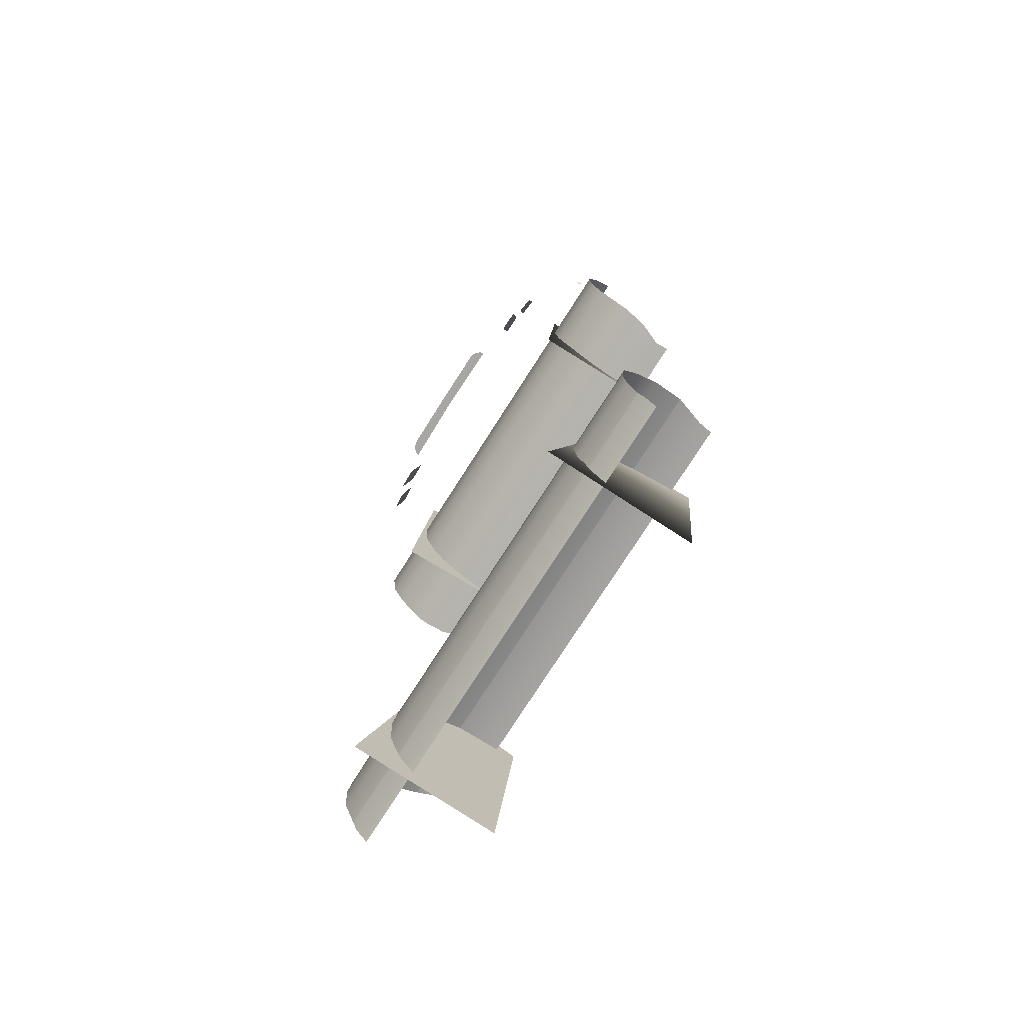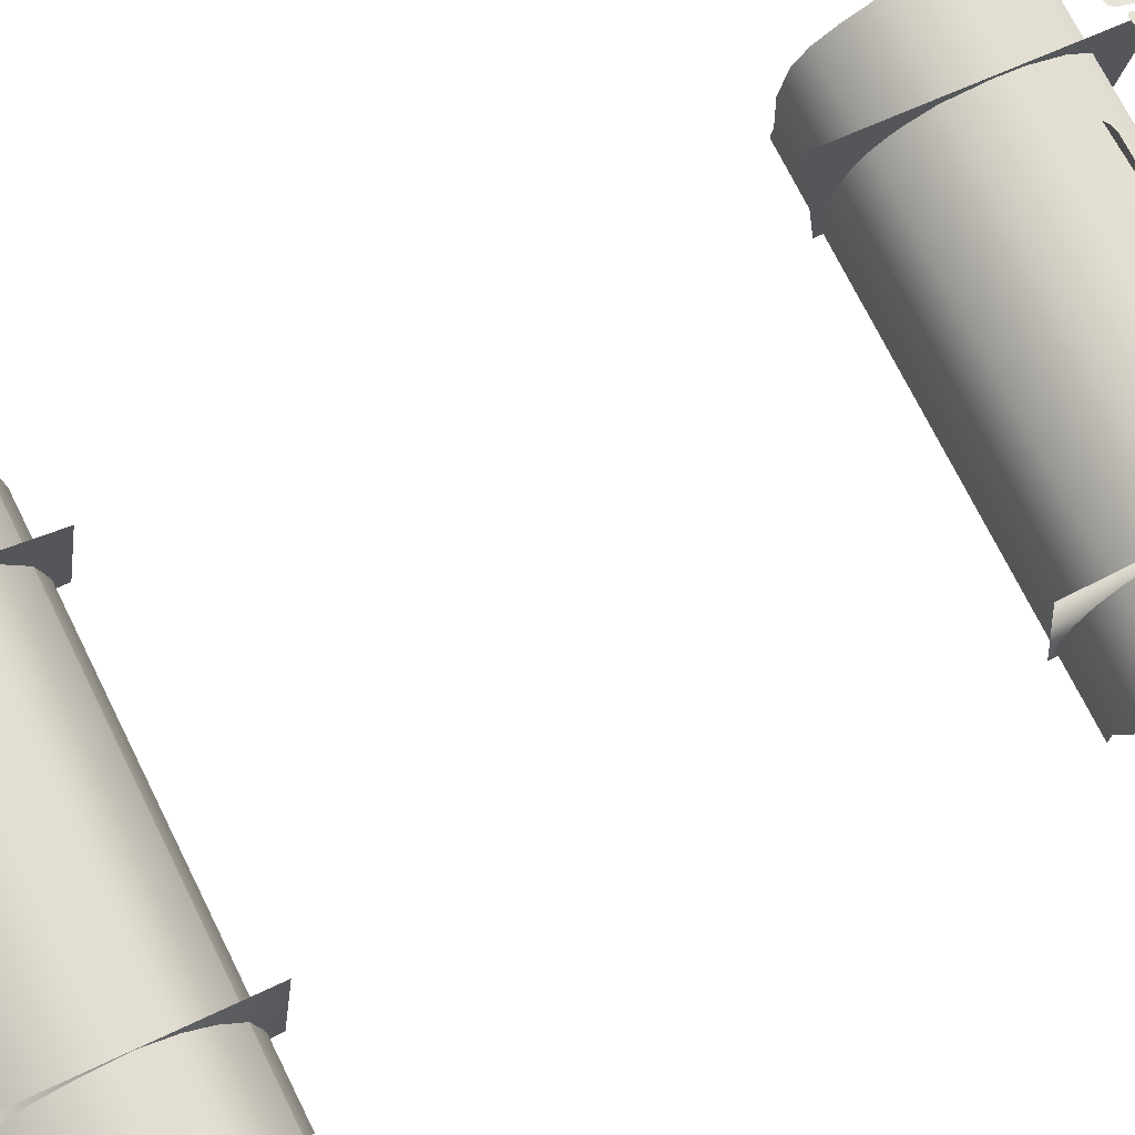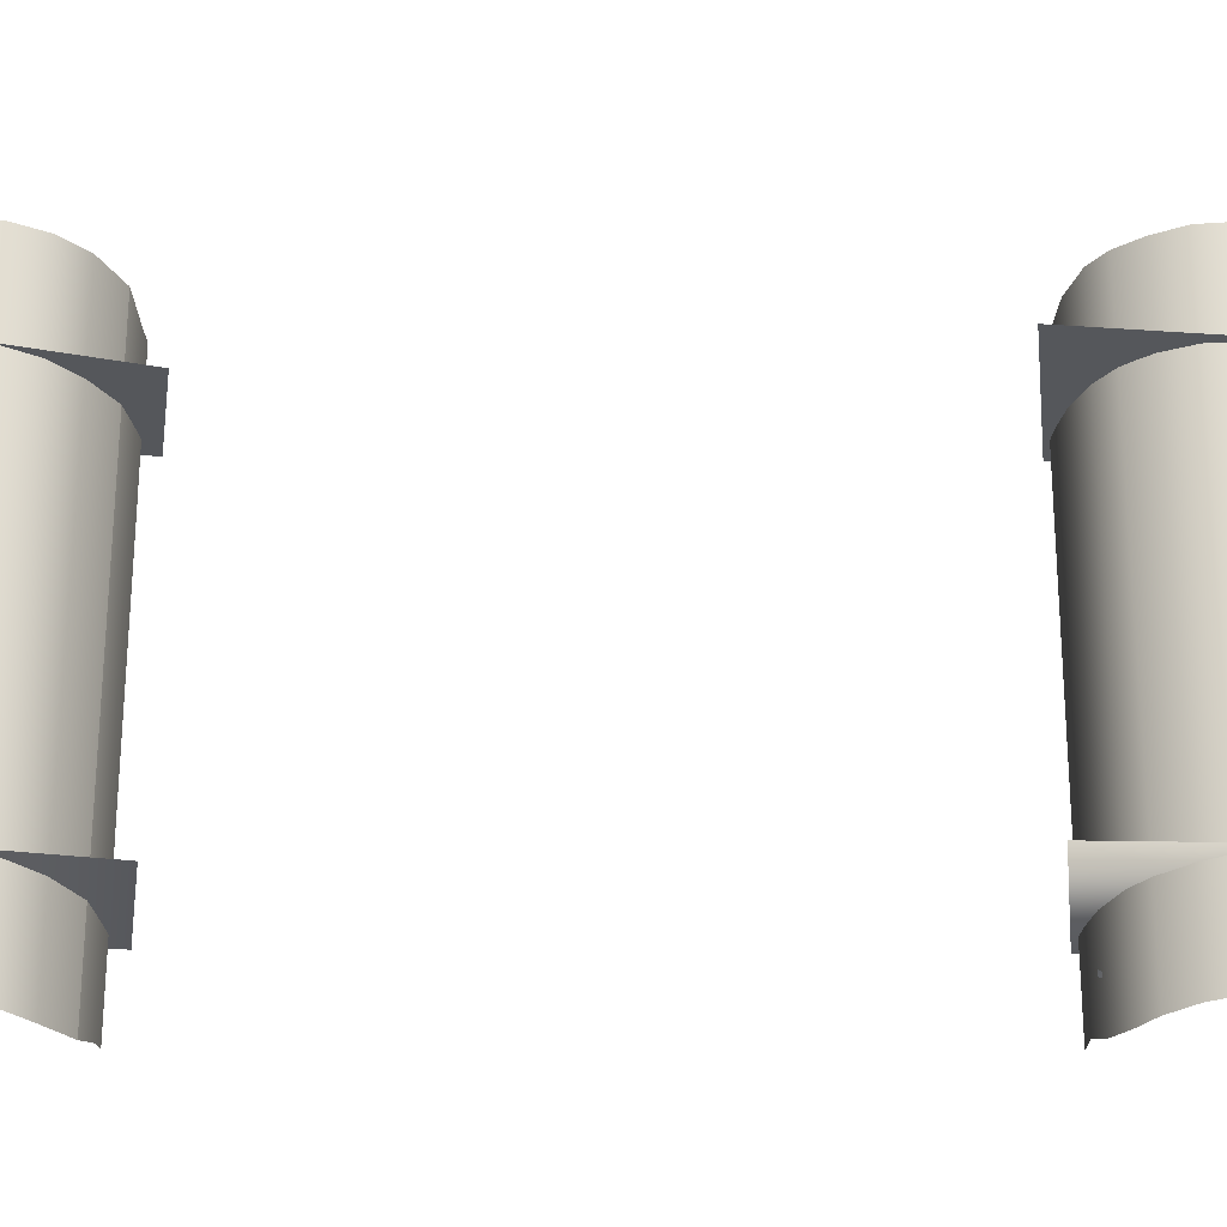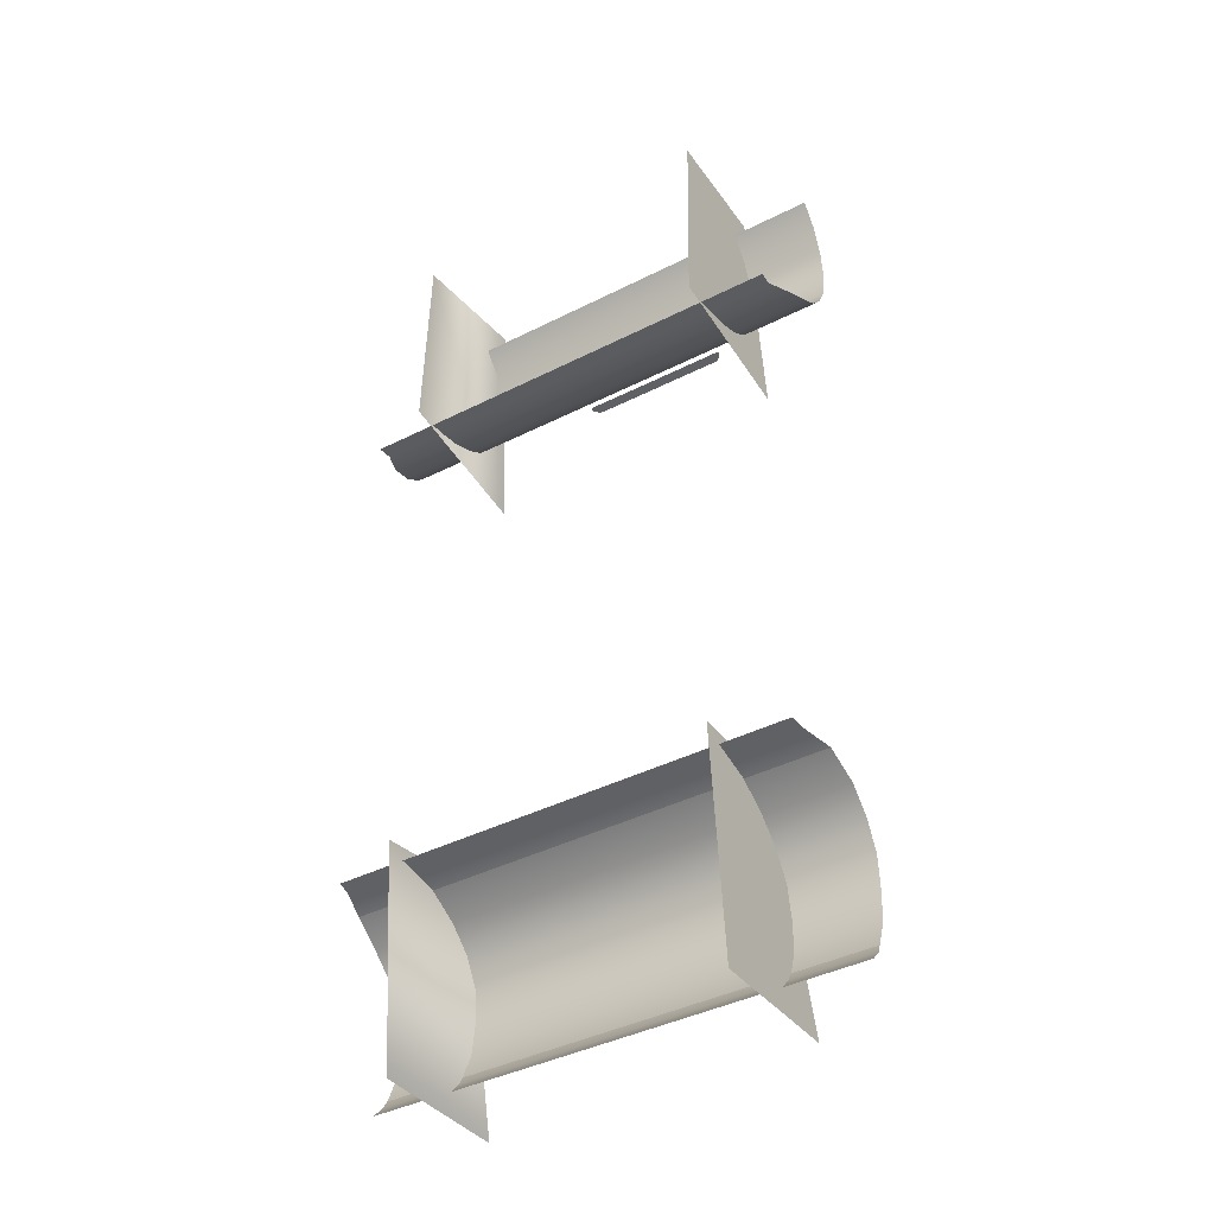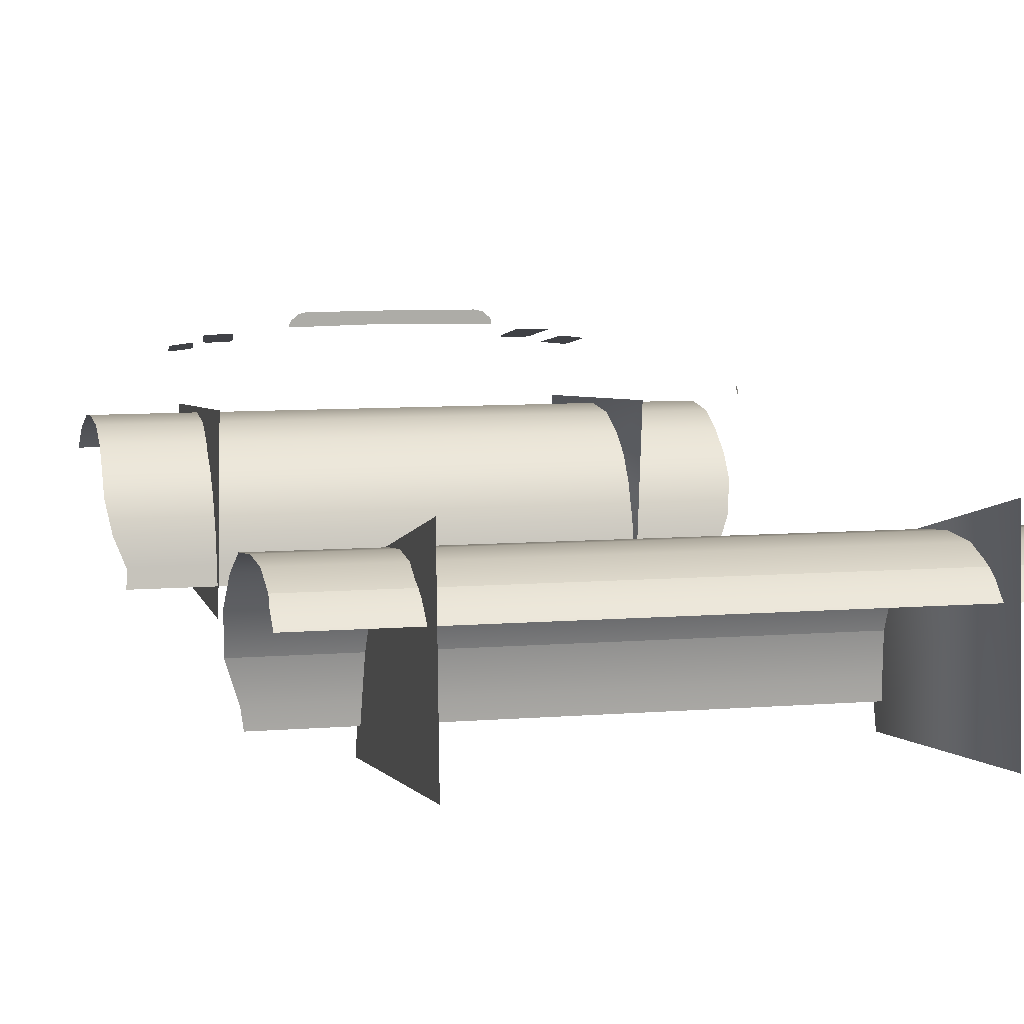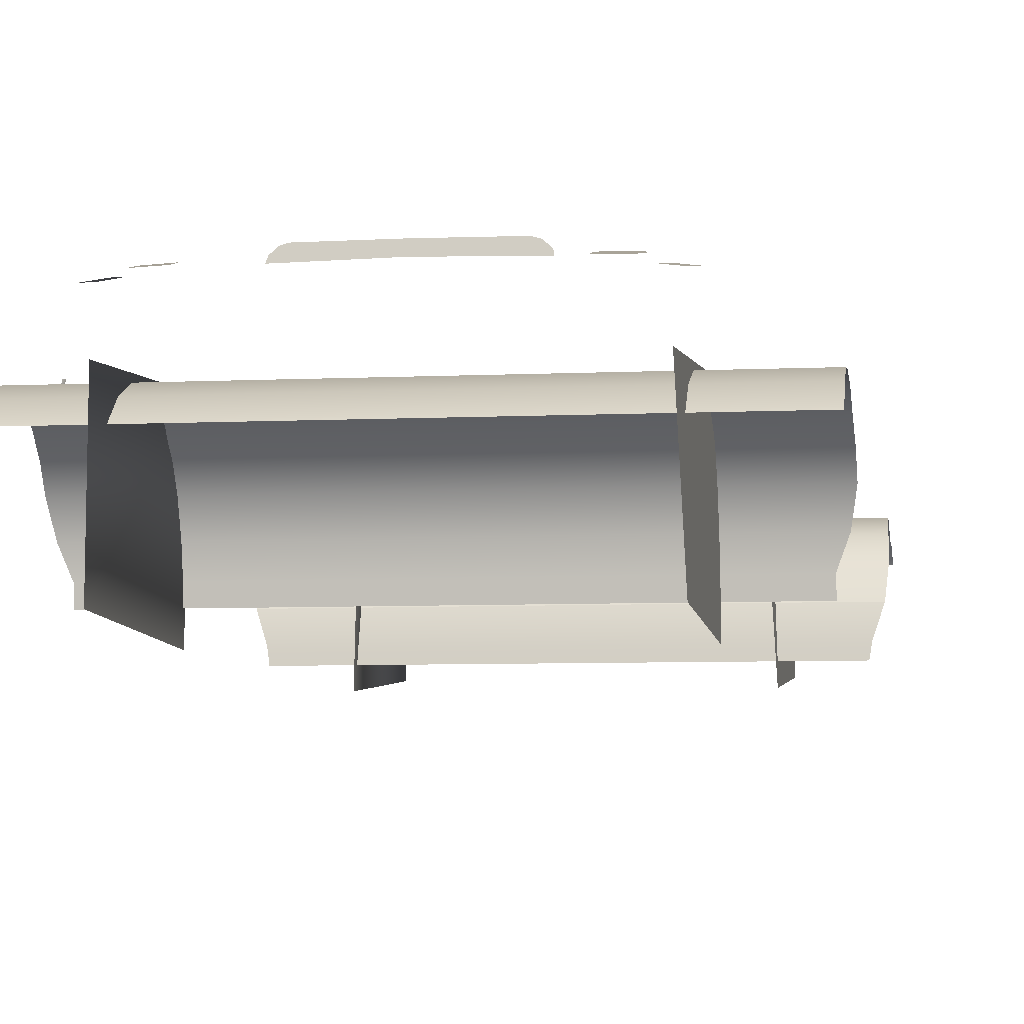
<metadata>
{"format":"obj","ext":"obj","renderer":"f3d","projection":"perspective","resolution":1024,"background":"white","views":[{"elev":-76.6,"azim":-122.6,"up":"+Z"},{"elev":72.9,"azim":-116.4,"up":"+Y"},{"elev":62.6,"azim":-89.9,"up":"+Y"},{"elev":-40.8,"azim":31.8,"up":"+Z"},{"elev":7.5,"azim":166.2,"up":"+Y"},{"elev":-6.3,"azim":8.2,"up":"+Y"}]}
</metadata>
<code>
g Extra21
v 3.18 -1.862 -3.798
v -3.313 -1.459 -3.864
v 3.313 -1.459 -3.864
v -3.18 -1.862 -3.798
v -3.147 -2.072 -3.771
v -3.18 -1.862 -3.798
v 3.18 -1.862 -3.798
v -3.147 -2.072 -3.771
v 3.18 -1.862 -3.798
v 3.147 -2.072 -3.771
v -3.315 -0.4722 -5.675
v 3.317 -0.6135 -6.03
v 3.315 -0.4722 -5.675
v -3.317 -0.6135 -6.03
v 3.319 -0.4392 -5.239
v -3.319 -0.4392 -5.239
v 3.33 -0.4919 -4.761
v -3.33 -0.4919 -4.761
v 3.342 -0.7061 -4.395
v -3.342 -0.7061 -4.395
v 3.352 -1.025 -4.106
v -3.352 -1.025 -4.106
v 3.313 -1.459 -3.864
v -3.313 -1.459 -3.864
v 3.728e-05 0.4397 5.679
v 1.115 0.4566 5.631
v 1.102 0.4892 5.628
v 0.9336 0.5798 5.657
v 3.719e-05 0.5854 5.664
v 3.728e-05 0.4397 5.679
v -0.9336 0.5798 5.657
v 3.728e-05 0.4397 5.679
v 3.719e-05 0.5854 5.664
v 3.728e-05 0.4397 5.679
v -1.102 0.4892 5.628
v -1.115 0.4566 5.631
v 3.728e-05 0.4397 5.679
v 1.12 0.42 5.658
v 1.115 0.4566 5.631
v 3.728e-05 0.4397 5.679
v -1.115 0.4566 5.631
v -1.12 0.42 5.658
v 3.728e-05 0.4397 5.679
v 1.102 0.4892 5.628
v 1.025 0.5589 5.638
v 3.728e-05 0.4397 5.679
v -1.025 0.5589 5.638
v -1.102 0.4892 5.628
v 2.214 -0.2379 3.458
v 2.14 -0.502 6.945
v 2.214 -2.316 6.728
v 3.728e-05 0.4397 5.679
v 1.025 0.5589 5.638
v 0.9336 0.5798 5.657
v 2.214 -0.2379 3.458
v 2.214 -2.316 6.728
v 2.214 -2.414 3.712
v 2.214 -0.01241 -6.62
v 2.214 -2.356 -3.626
v 2.214 -2.07 -6.728
v 3.728e-05 0.4397 5.679
v -0.9336 0.5798 5.657
v -1.025 0.5589 5.638
v -3.316 -0.204 3.644
v -3.273 -0.1255 3.611
v -3.295 -0.2065 3.611
v -2.214 -0.2379 3.458
v -2.214 -2.316 6.728
v -2.14 -0.502 6.945
v -2.214 -0.2379 3.458
v -2.214 -2.414 3.712
v -2.214 -2.316 6.728
v -2.214 -0.01241 -6.62
v -2.214 -2.07 -6.728
v -2.214 -2.356 -3.626
v -3.316 -0.204 3.644
v -3.297 -0.1251 3.643
v -3.273 -0.1255 3.611
v 2.214 -0.01241 -6.62
v 2.14 -0.8103 -3.412
v 2.214 -2.356 -3.626
v 2.279 0.09589 6.798
v 2.015 0.1088 6.894
v 2.253 0.08864 6.838
v -2.279 0.09589 6.798
v -2.253 0.08864 6.838
v -2.015 0.1088 6.894
v -1.863 0.1792 6.9
v -1.824 0.1692 6.945
v -1.562 0.1712 6.994
v -2.214 -0.01241 -6.62
v -2.214 -2.356 -3.626
v -2.14 -0.8103 -3.412
v -1.863 0.1792 6.9
v -1.562 0.1712 6.994
v -1.529 0.1816 6.962
v 1.863 0.1792 6.9
v 1.529 0.1816 6.962
v 1.562 0.1712 6.994
v 1.947 0.2923 6.372
v 1.604 0.2992 6.434
v -1.947 0.2923 6.372
v -1.529 0.1816 6.962
v -1.604 0.2992 6.434
v 2.279 0.09589 6.798
v 1.994 0.1196 6.855
v 2.015 0.1088 6.894
v -2.279 0.09589 6.798
v -2.015 0.1088 6.894
v -1.994 0.1196 6.855
v 1.863 0.1792 6.9
v 1.562 0.1712 6.994
v 1.824 0.1692 6.945
v 1.947 0.2923 6.372
v 1.529 0.1816 6.962
v 1.905 0.3024 6.337
v 1.647 0.3052 6.39
v 2.273 0.2082 6.229
v 2.111 0.2235 6.262
v 2.058 0.2187 6.323
v 2.327 0.1953 6.271
v 2.058 0.2187 6.323
v 1.994 0.1196 6.855
v 2.279 0.09589 6.798
v -1.947 0.2923 6.372
v -1.863 0.1792 6.9
v -1.529 0.1816 6.962
v -1.947 0.2923 6.372
v -1.647 0.3052 6.39
v -1.905 0.3024 6.337
v -2.273 0.2082 6.229
v -2.058 0.2187 6.323
v -2.111 0.2235 6.262
v -2.327 0.1953 6.271
v -1.994 0.1196 6.855
v -2.058 0.2187 6.323
v -2.279 0.09589 6.798
v 1.947 0.2923 6.372
v 1.647 0.3052 6.39
v 1.604 0.2992 6.434
v -1.947 0.2923 6.372
v -1.604 0.2992 6.434
v -1.647 0.3052 6.39
v 3.311 -0.4919 4.773
v -3.31 -0.4919 4.773
v -3.313 -0.6638 4.437
v 3.313 -0.6638 4.437
v -3.325 -0.8993 4.159
v 3.325 -0.8993 4.159
v -3.329 -1.159 3.98
v 3.329 -1.159 3.98
v -3.266 -1.525 3.829
v 3.266 -1.525 3.829
v -3.137 -1.862 3.757
v 3.137 -1.862 3.757
v 2.273 0.2082 6.229
v 2.058 0.2187 6.323
v 2.327 0.1953 6.271
v -2.273 0.2082 6.229
v -2.327 0.1953 6.271
v -2.058 0.2187 6.323
v -3.137 -1.862 3.757
v 3.147 -2.072 3.732
v 3.137 -1.862 3.757
v -3.137 -1.862 3.757
v -3.147 -2.072 3.732
v 3.147 -2.072 3.732
v 3.311 -0.4379 5.289
v -3.311 -0.4379 5.289
v -3.31 -0.4919 4.773
v 3.311 -0.4919 4.773
v 3.313 -0.4754 5.617
v -3.313 -0.4754 5.617
v -3.311 -0.4379 5.289
v 3.311 -0.4379 5.289
v 3.319 -0.4392 -5.239
v -3.315 -0.4722 -5.675
v 3.315 -0.4722 -5.675
v 3.313 -0.4754 5.617
v -3.32 -0.6421 6.033
v -3.313 -0.4754 5.617
v 3.32 -0.6421 6.033
v 3.325 -0.8736 6.308
v -3.32 -0.6421 6.033
v 3.32 -0.6421 6.033
v -3.325 -0.8736 6.308
v 3.325 -0.8973 6.332
v -3.325 -0.8973 6.332
v 3.333 -0.8482 -6.332
v -3.333 -0.6855 -6.156
v -3.333 -0.8482 -6.332
v 3.333 -0.6855 -6.156
v -3.317 -0.6135 -6.03
v 3.317 -0.6135 -6.03
f 1 2 3
f 1 4 2
f 5 6 7
f 8 9 10
f 11 12 13
f 11 14 12
f 15 16 11
f 17 16 15
f 17 18 16
f 19 18 17
f 19 20 18
f 21 20 19
f 21 22 20
f 23 22 21
f 23 24 22
f 25 26 27
f 28 29 30
f 31 32 33
f 34 35 36
f 37 38 39
f 40 41 42
f 43 44 45
f 46 47 48
f 49 50 51
f 52 53 54
f 55 56 57
f 58 59 60
f 61 62 63
f 64 65 66
f 67 68 69
f 70 71 72
f 73 74 75
f 76 77 78
f 79 80 81
f 82 83 84
f 85 86 87
f 88 89 90
f 91 92 93
f 94 95 96
f 97 98 99
f 100 101 98
f 102 103 104
f 105 106 107
f 108 109 110
f 111 112 113
f 114 115 111
f 114 116 117
f 118 119 120
f 121 122 123
f 121 123 124
f 125 126 127
f 128 129 130
f 131 132 133
f 134 135 136
f 134 137 135
f 138 139 140
f 141 142 143
f 144 145 146
f 144 146 147
f 147 146 148
f 147 148 149
f 149 148 150
f 149 150 151
f 151 150 152
f 151 152 153
f 153 152 154
f 153 154 155
f 156 157 158
f 159 160 161
f 162 163 164
f 165 166 167
f 168 169 170
f 168 170 171
f 172 173 174
f 172 174 175
f 176 177 178
f 179 180 181
f 179 182 180
f 183 184 185
f 183 186 184
f 187 186 183
f 187 188 186
f 189 190 191
f 189 192 190
f 192 193 190
f 192 194 193

</code>
